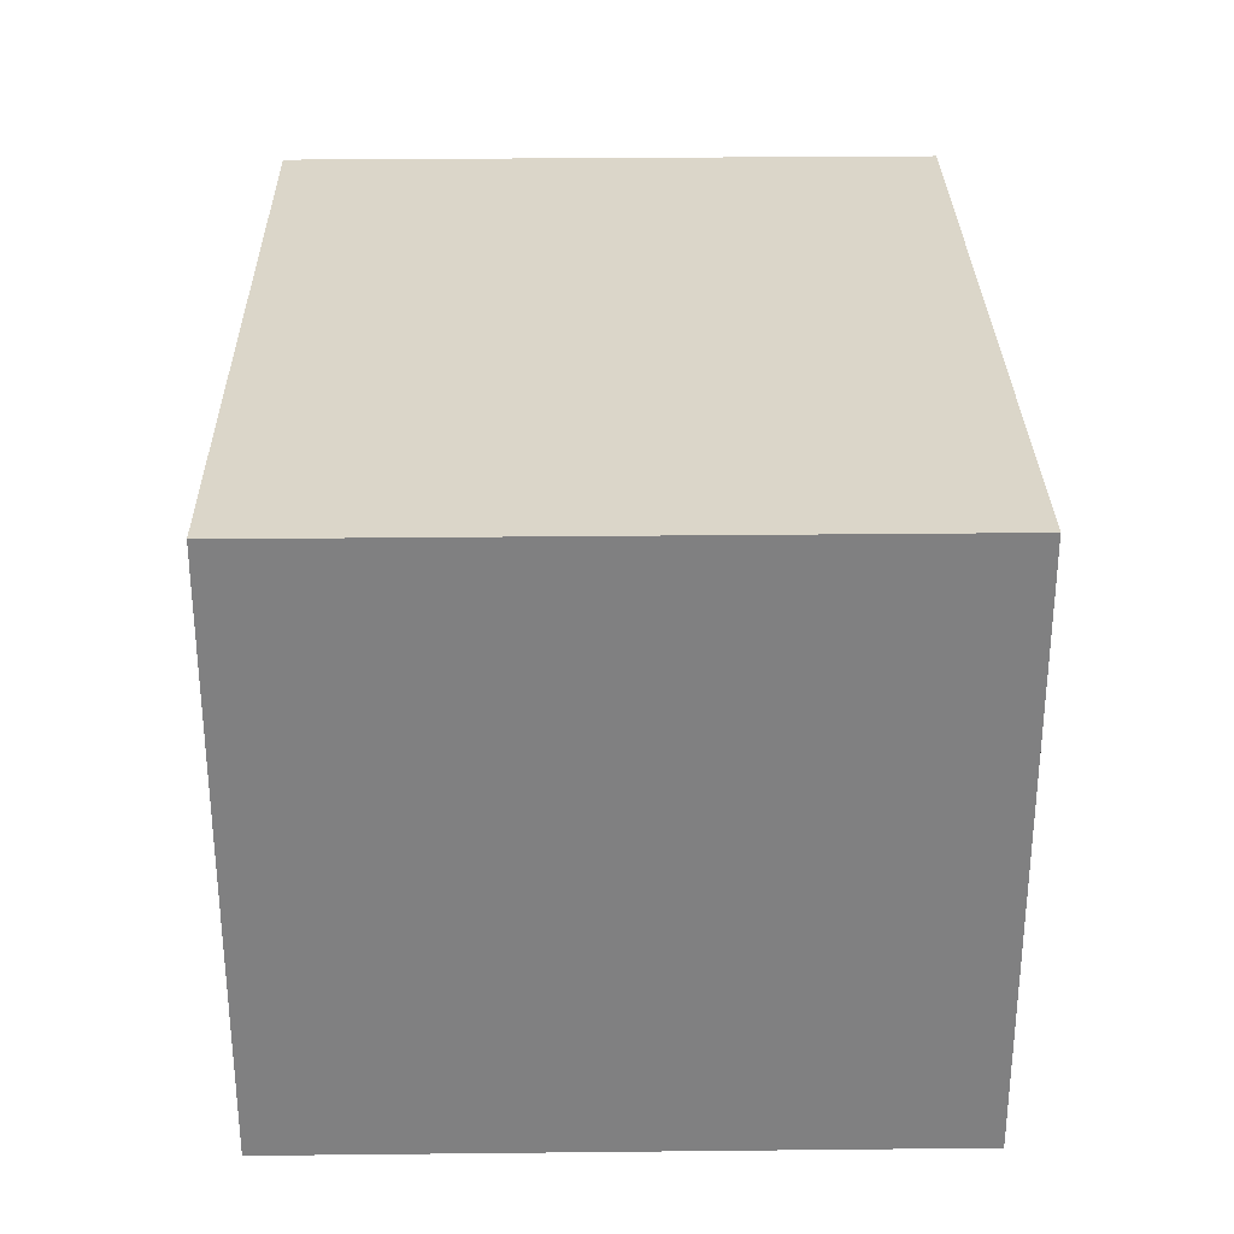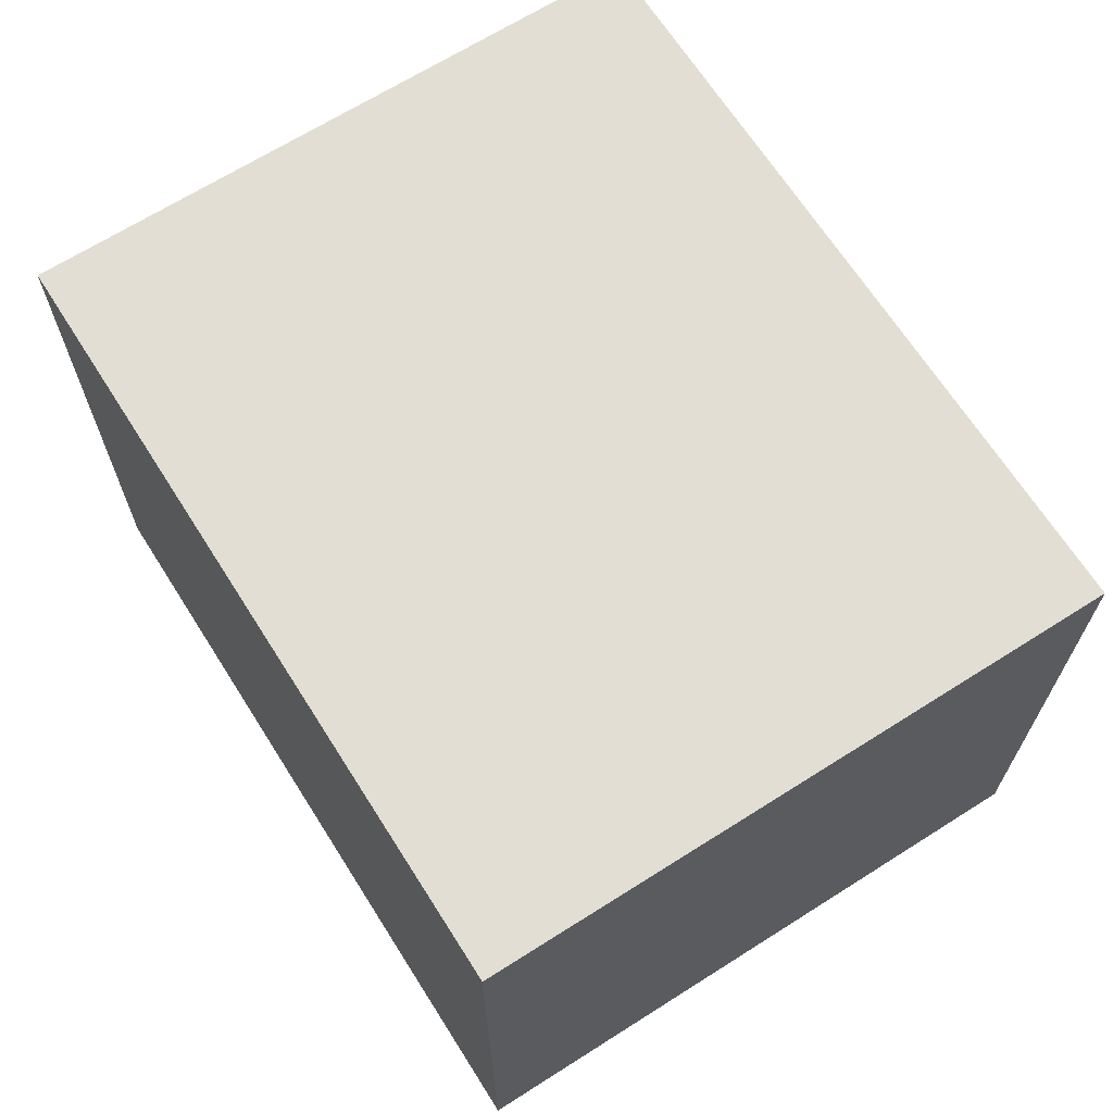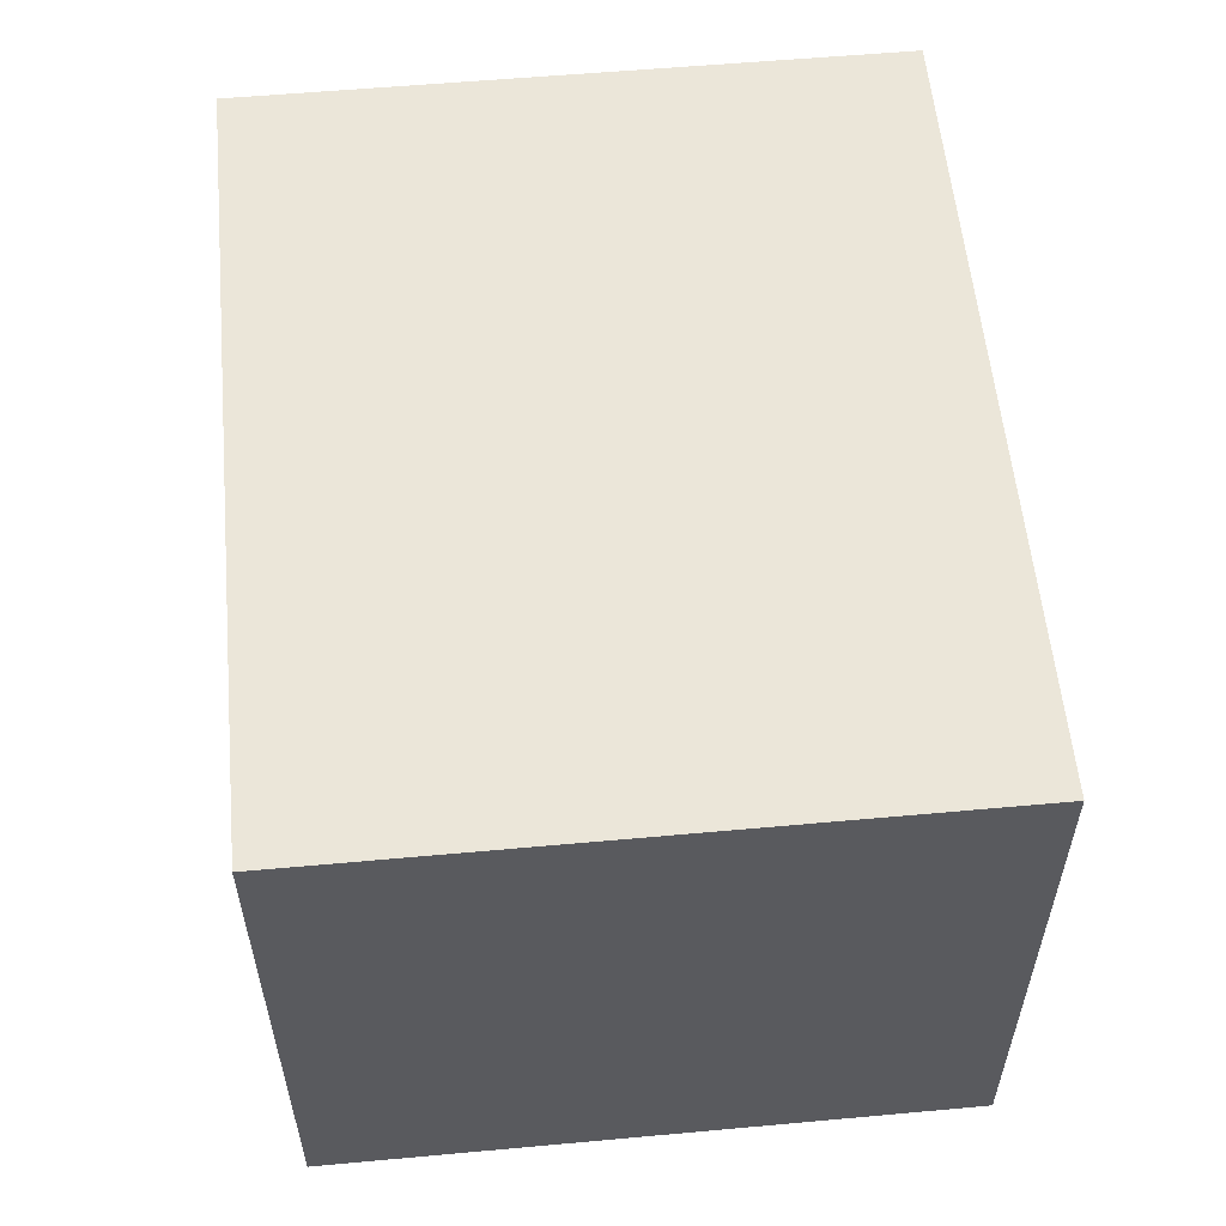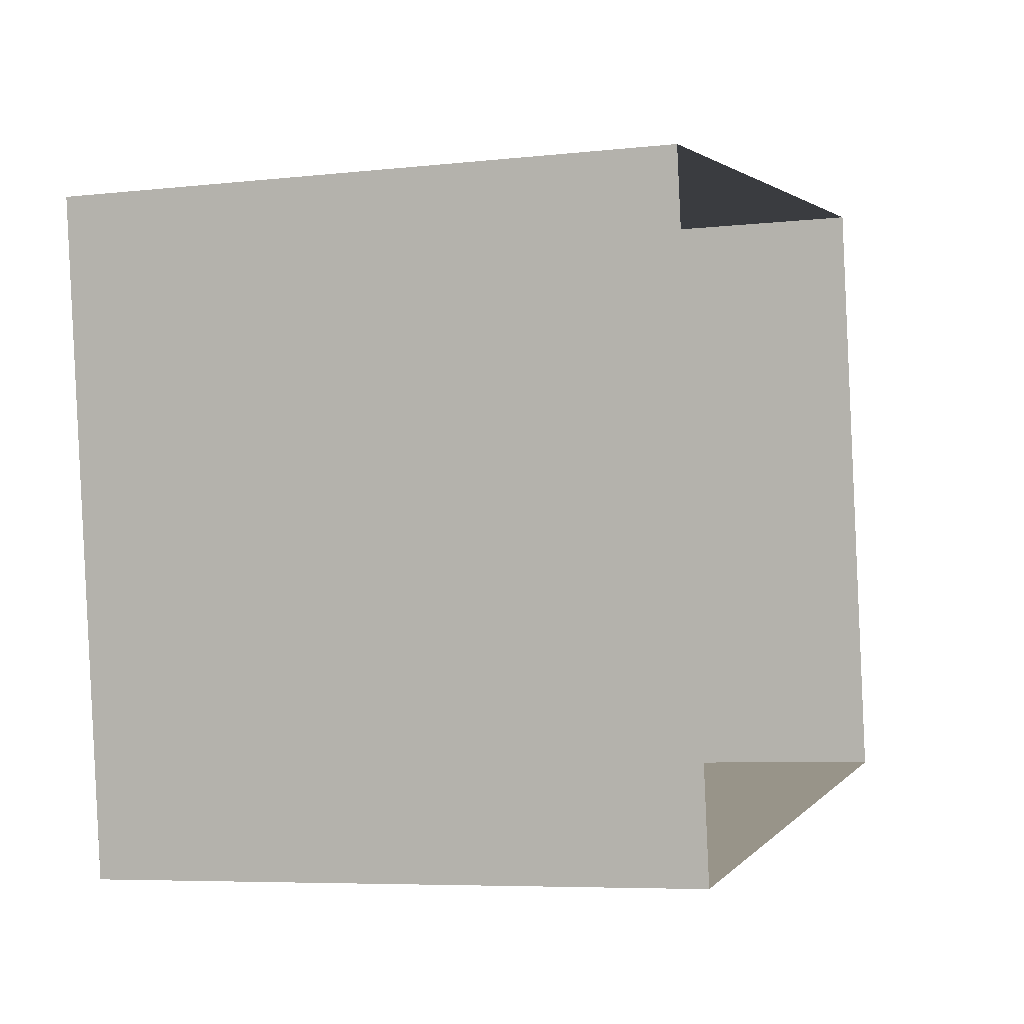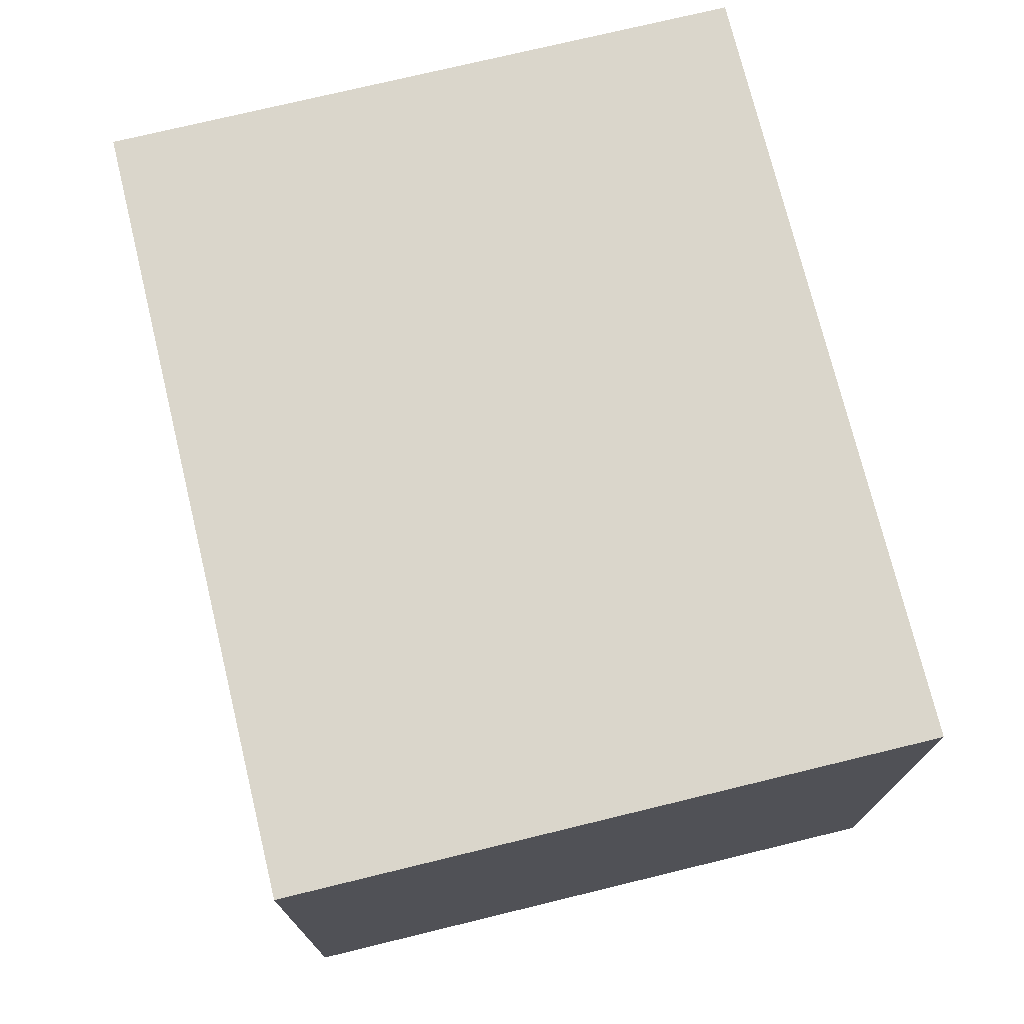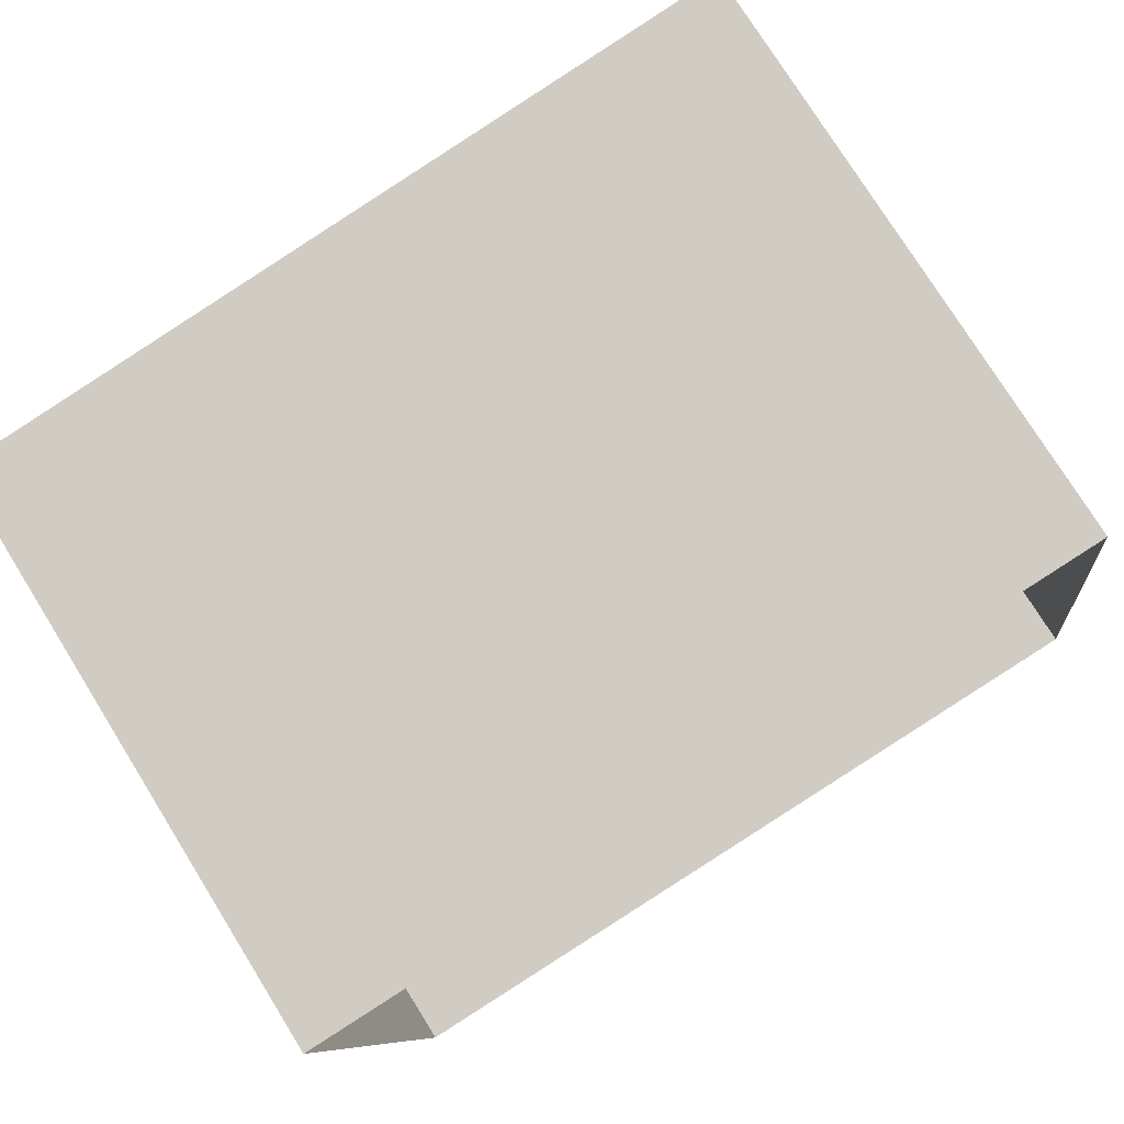
<metadata>
{"format":"obj","ext":"obj","renderer":"f3d","projection":"perspective","resolution":1024,"background":"white","views":[{"elev":30.0,"azim":80.9,"up":"+Z"},{"elev":67.2,"azim":-130.6,"up":"+Z"},{"elev":57.1,"azim":76.4,"up":"+Z"},{"elev":-6.3,"azim":108.5,"up":"+Y"},{"elev":73.8,"azim":-111.9,"up":"+Z"},{"elev":76.4,"azim":148.1,"up":"+Y"}]}
</metadata>
<code>
v -8.838e+04 -9.936e+04 4.373
v -8.837e+04 -9.937e+04 4.374
v -8.838e+04 -9.937e+04 4.374
v -8.837e+04 -9.936e+04 4.374
v -8.837e+04 -9.937e+04 11.62
v -8.838e+04 -9.936e+04 11.62
v -8.838e+04 -9.937e+04 11.62
v -8.837e+04 -9.936e+04 11.62
f 1 2 3
f 1 4 2
f 5 6 7
f 5 8 6
f 7 1 3
f 7 6 1
f 8 4 1
f 6 8 1
f 5 2 4
f 8 5 4
f 5 3 2
f 5 7 3

</code>
